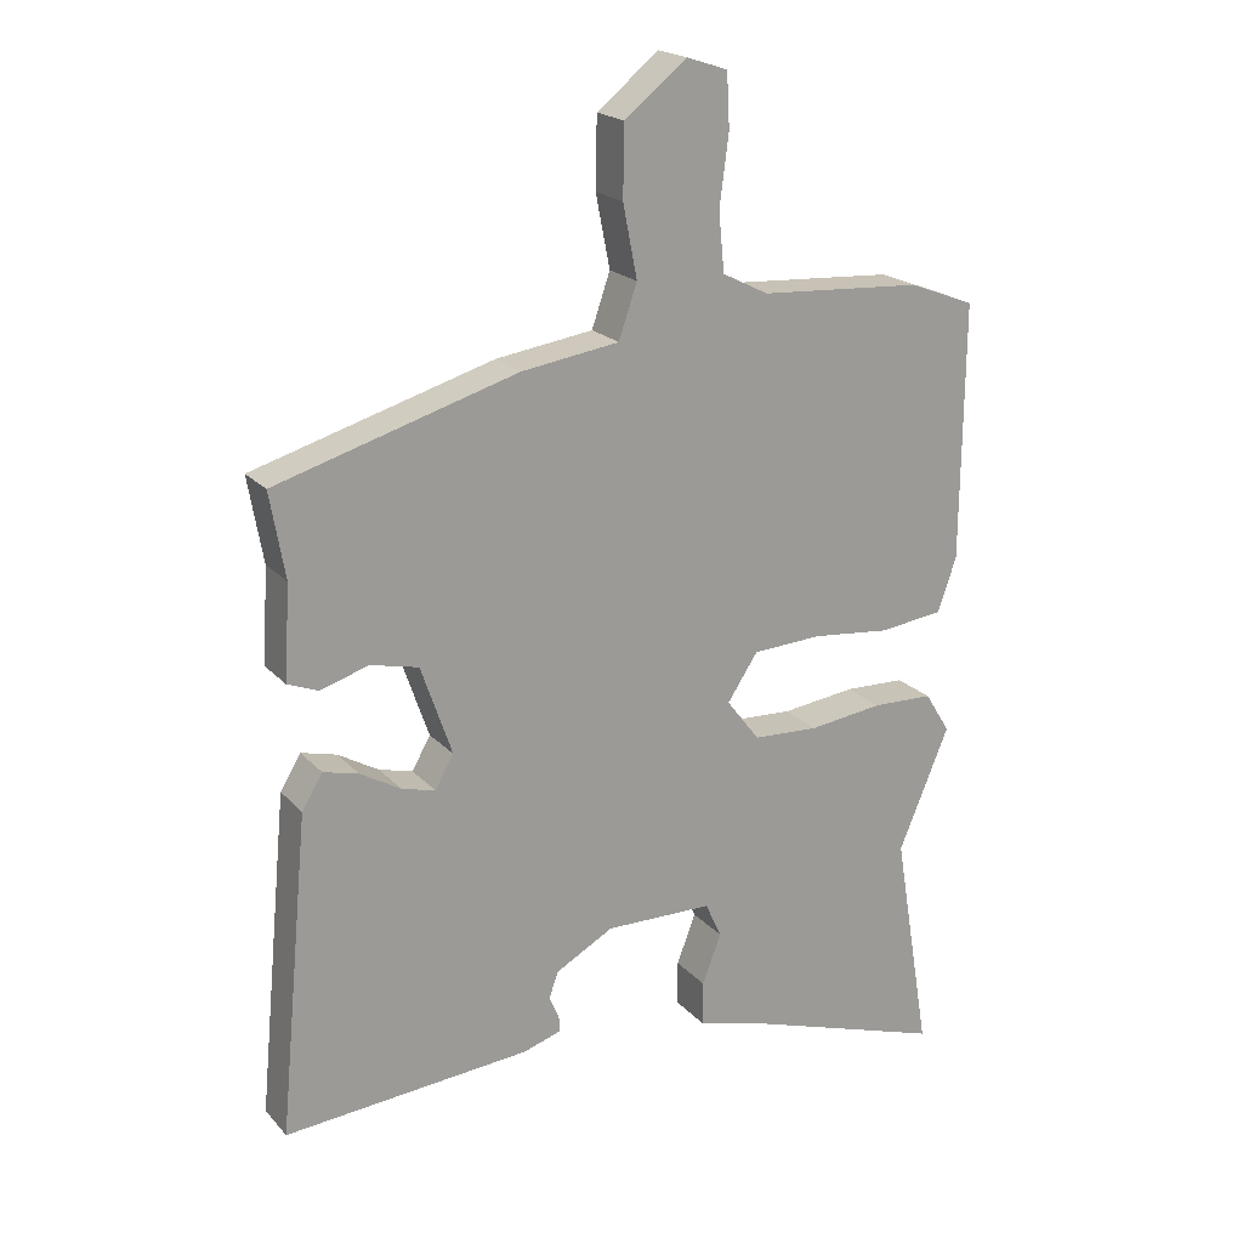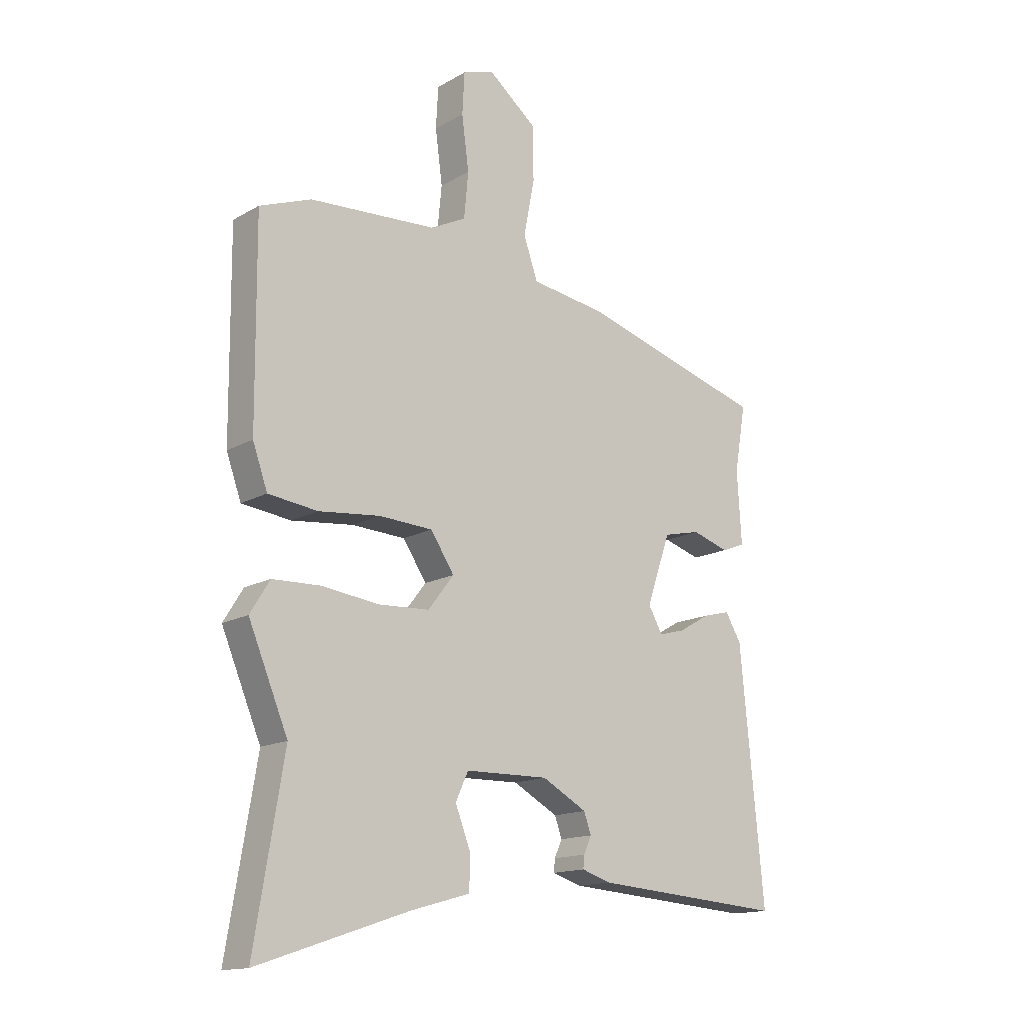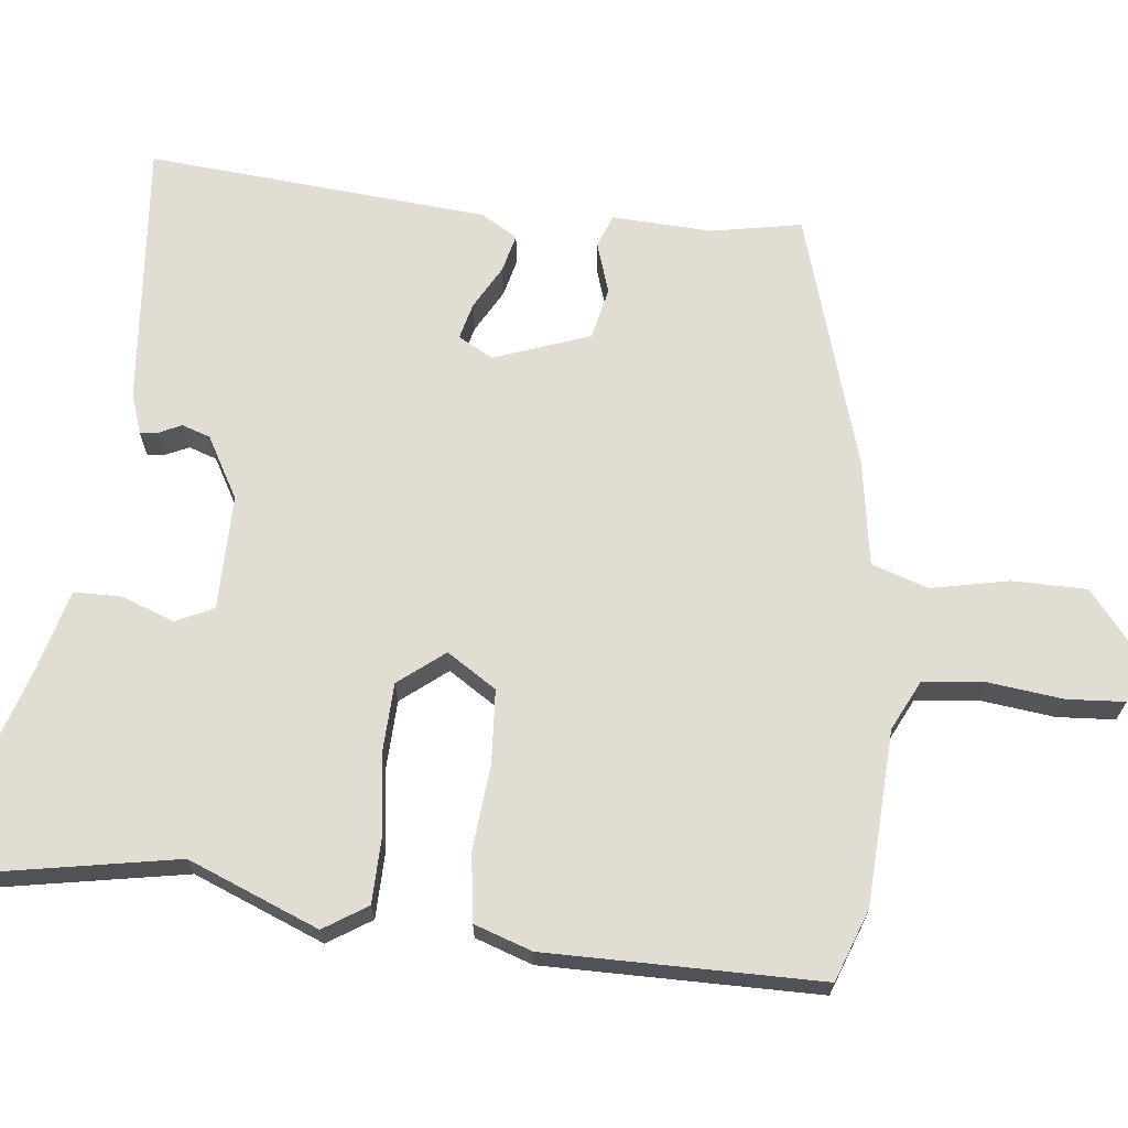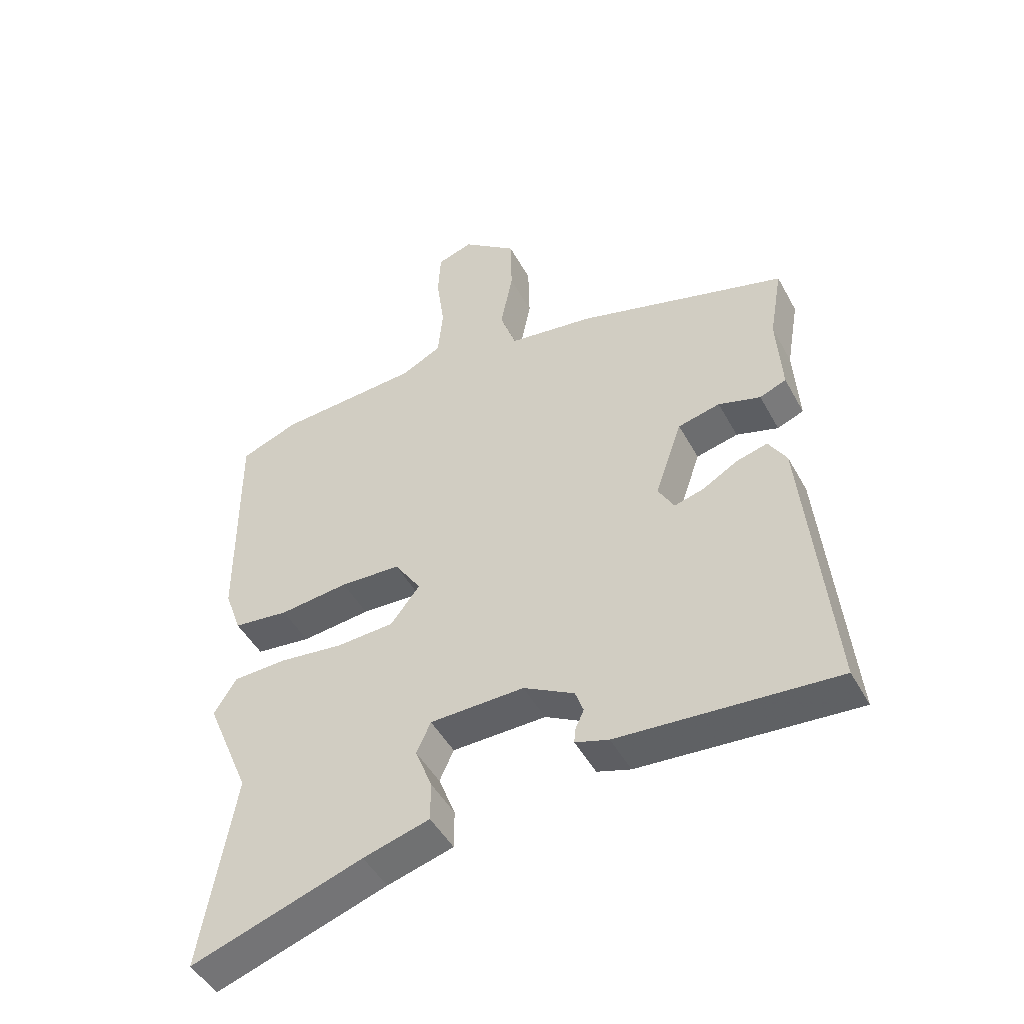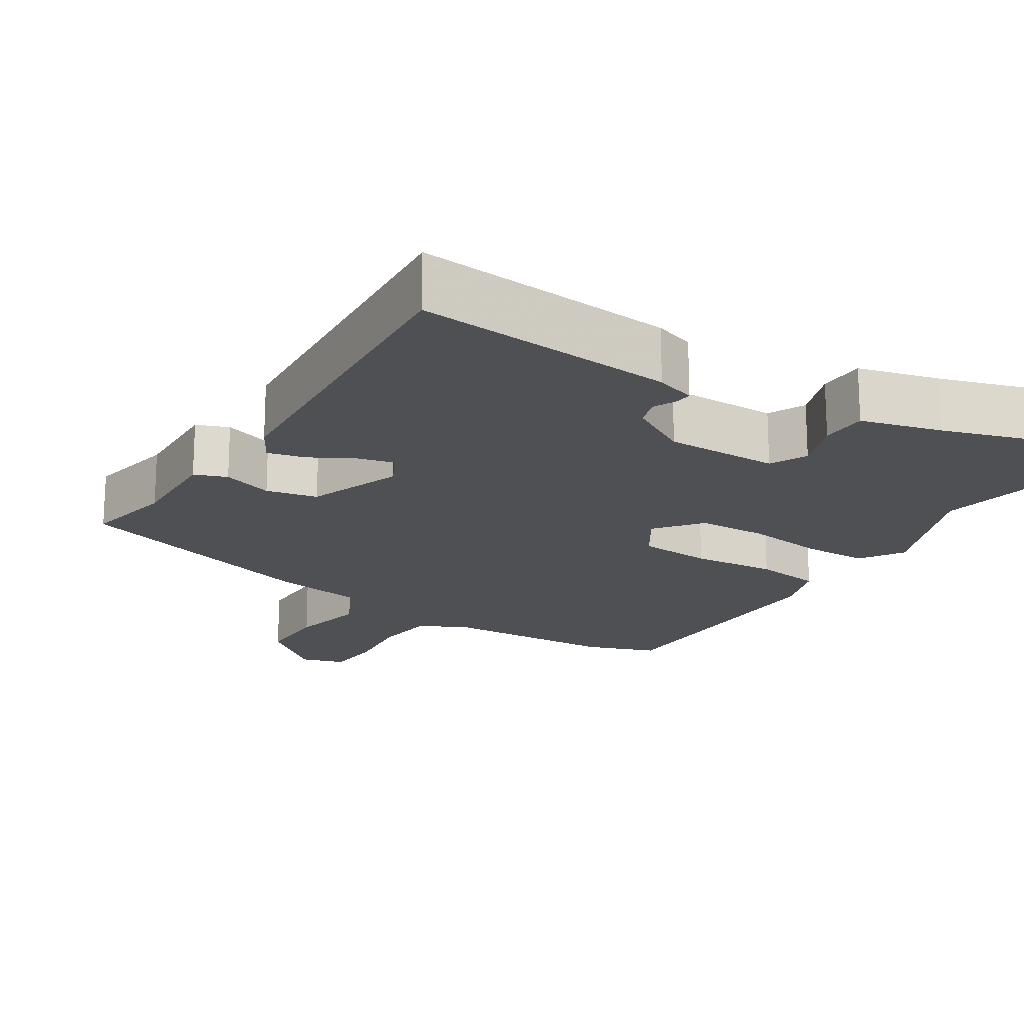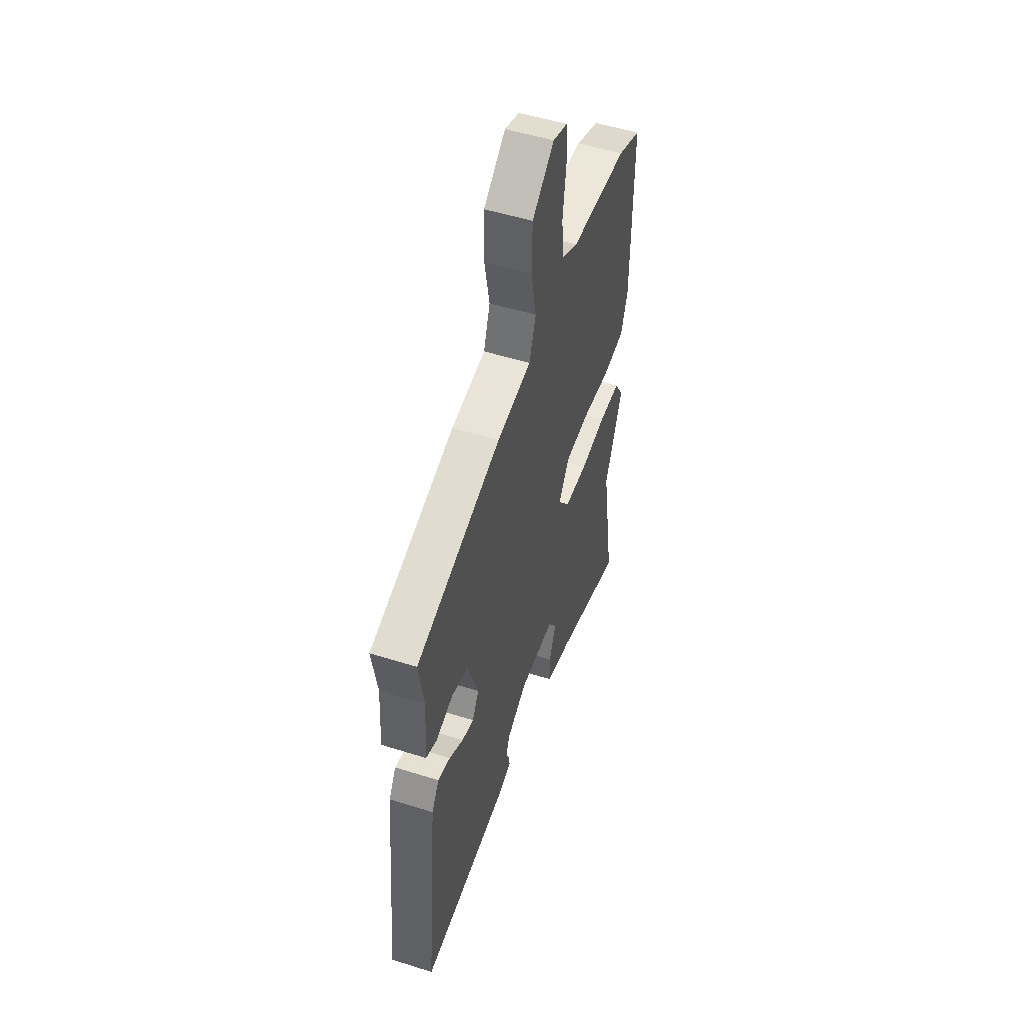
<metadata>
{"format":"obj","ext":"obj","renderer":"f3d","projection":"perspective","resolution":1024,"background":"white","views":[{"elev":20.4,"azim":150.7,"up":"+Z"},{"elev":-15.0,"azim":-39.8,"up":"+Z"},{"elev":68.3,"azim":-84.5,"up":"+Y"},{"elev":-47.4,"azim":27.5,"up":"+Z"},{"elev":-18.9,"azim":146.6,"up":"+Y"},{"elev":51.4,"azim":108.9,"up":"+Z"}]}
</metadata>
<code>
v -0.545 0.07 0.483
v -0.451 0.07 0.519
v -0.22 0.07 0.534
v -0.155 0.07 0.567
v -0.147 0.07 0.65
v -0.16 0.07 0.748
v -0.156 0.07 0.824
v -0.098 0.07 0.843
v -0.01 0.07 0.773
v -0.008 0.07 0.674
v -0.028 0.07 0.572
v -0.002 0.07 0.497
v 0.136 0.07 0.477
v 0.477 0.07 0.378
v 0.456 0.07 0.258
v 0.464 0.07 0.126
v 0.421 0.07 0.109
v 0.353 0.07 0.13
v 0.285 0.07 0.114
v 0.241 0.07 -0.013
v 0.267 0.07 -0.059
v 0.315 0.07 -0.046
v 0.372 0.07 -0.013
v 0.422 0.07 0
v 0.451 0.07 -0.048
v 0.494 0.07 -0.499
v 0.144 0.07 -0.473
v 0.09 0.07 -0.456
v 0.092 0.07 -0.433
v 0.106 0.07 -0.402
v 0.093 0.07 -0.365
v 0.011 0.07 -0.32
v -0.141 0.07 -0.323
v -0.164 0.07 -0.373
v -0.137 0.07 -0.443
v -0.137 0.07 -0.506
v -0.244 0.07 -0.536
v -0.521 0.07 -0.628
v -0.468 0.07 -0.311
v -0.54 0.07 -0.139
v -0.504 0.07 -0.081
v -0.417 0.07 -0.078
v -0.312 0.07 -0.091
v -0.219 0.07 -0.086
v -0.172 0.07 -0.025
v -0.215 0.07 0.04
v -0.313 0.07 0.045
v -0.425 0.07 0.033
v -0.515 0.07 0.044
v -0.542 0.07 0.12
v -0.545 0 0.483
v -0.451 0 0.519
v -0.22 0 0.534
v -0.155 0 0.567
v -0.147 0 0.65
v -0.16 0 0.748
v -0.156 0 0.824
v -0.098 0 0.843
v -0.01 0 0.773
v -0.008 0 0.674
v -0.028 0 0.572
v -0.002 0 0.497
v 0.136 0 0.477
v 0.477 0 0.378
v 0.456 0 0.258
v 0.464 0 0.126
v 0.421 0 0.109
v 0.353 0 0.13
v 0.285 0 0.114
v 0.241 0 -0.013
v 0.267 0 -0.059
v 0.315 0 -0.046
v 0.372 0 -0.013
v 0.422 0 0
v 0.451 0 -0.048
v 0.494 0 -0.499
v 0.144 0 -0.473
v 0.09 0 -0.456
v 0.092 0 -0.433
v 0.106 0 -0.402
v 0.093 0 -0.365
v 0.011 0 -0.32
v -0.141 0 -0.323
v -0.164 0 -0.373
v -0.137 0 -0.443
v -0.137 0 -0.506
v -0.244 0 -0.536
v -0.521 0 -0.628
v -0.468 0 -0.311
v -0.54 0 -0.139
v -0.504 0 -0.081
v -0.417 0 -0.078
v -0.312 0 -0.091
v -0.219 0 -0.086
v -0.172 0 -0.025
v -0.215 0 0.04
v -0.313 0 0.045
v -0.425 0 0.033
v -0.515 0 0.044
v -0.542 0 0.12
f 1 2 3
f 50 1 3
f 49 50 3
f 48 49 3
f 47 48 3
f 46 47 3 4
f 45 46 4
f 41 42 43
f 40 41 43
f 39 40 43
f 39 43 44
f 38 39 44
f 37 38 44
f 34 35 36 37
f 37 44 45
f 34 37 45
f 33 34 45
f 28 29 30
f 27 28 30
f 26 27 30
f 25 26 30
f 24 25 30
f 23 24 30
f 22 23 30
f 21 22 30 31
f 20 21 31 32
f 15 16 17 18
f 15 18 19
f 14 15 19
f 13 14 19
f 12 13 19
f 9 10 11
f 8 9 11
f 7 8 11
f 6 7 11
f 5 6 11
f 5 11 12
f 32 33 45
f 20 32 45
f 19 20 45
f 12 19 45
f 5 12 45
f 4 5 45
f 53 52 51
f 53 51 100
f 53 100 99
f 53 99 98
f 53 98 97
f 54 53 97 96
f 54 96 95
f 93 92 91
f 93 91 90
f 93 90 89
f 94 93 89
f 94 89 88
f 94 88 87
f 87 86 85 84
f 95 94 87
f 95 87 84
f 95 84 83
f 80 79 78
f 80 78 77
f 80 77 76
f 80 76 75
f 80 75 74
f 80 74 73
f 80 73 72
f 81 80 72 71
f 82 81 71 70
f 68 67 66 65
f 69 68 65
f 69 65 64
f 69 64 63
f 69 63 62
f 61 60 59
f 61 59 58
f 61 58 57
f 61 57 56
f 61 56 55
f 62 61 55
f 95 83 82
f 95 82 70
f 95 70 69
f 95 69 62
f 95 62 55
f 95 55 54
f 1 51 52 2
f 2 52 53 3
f 3 53 54 4
f 4 54 55 5
f 5 55 56 6
f 6 56 57 7
f 7 57 58 8
f 8 58 59 9
f 9 59 60 10
f 10 60 61 11
f 11 61 62 12
f 12 62 63 13
f 13 63 64 14
f 14 64 65 15
f 15 65 66 16
f 16 66 67 17
f 17 67 68 18
f 18 68 69 19
f 19 69 70 20
f 20 70 71 21
f 21 71 72 22
f 22 72 73 23
f 23 73 74 24
f 24 74 75 25
f 25 75 76 26
f 26 76 77 27
f 27 77 78 28
f 28 78 79 29
f 29 79 80 30
f 30 80 81 31
f 31 81 82 32
f 32 82 83 33
f 33 83 84 34
f 34 84 85 35
f 35 85 86 36
f 36 86 87 37
f 37 87 88 38
f 38 88 89 39
f 39 89 90 40
f 40 90 91 41
f 41 91 92 42
f 42 92 93 43
f 43 93 94 44
f 44 94 95 45
f 45 95 96 46
f 46 96 97 47
f 47 97 98 48
f 48 98 99 49
f 49 99 100 50
f 50 100 51 1

</code>
